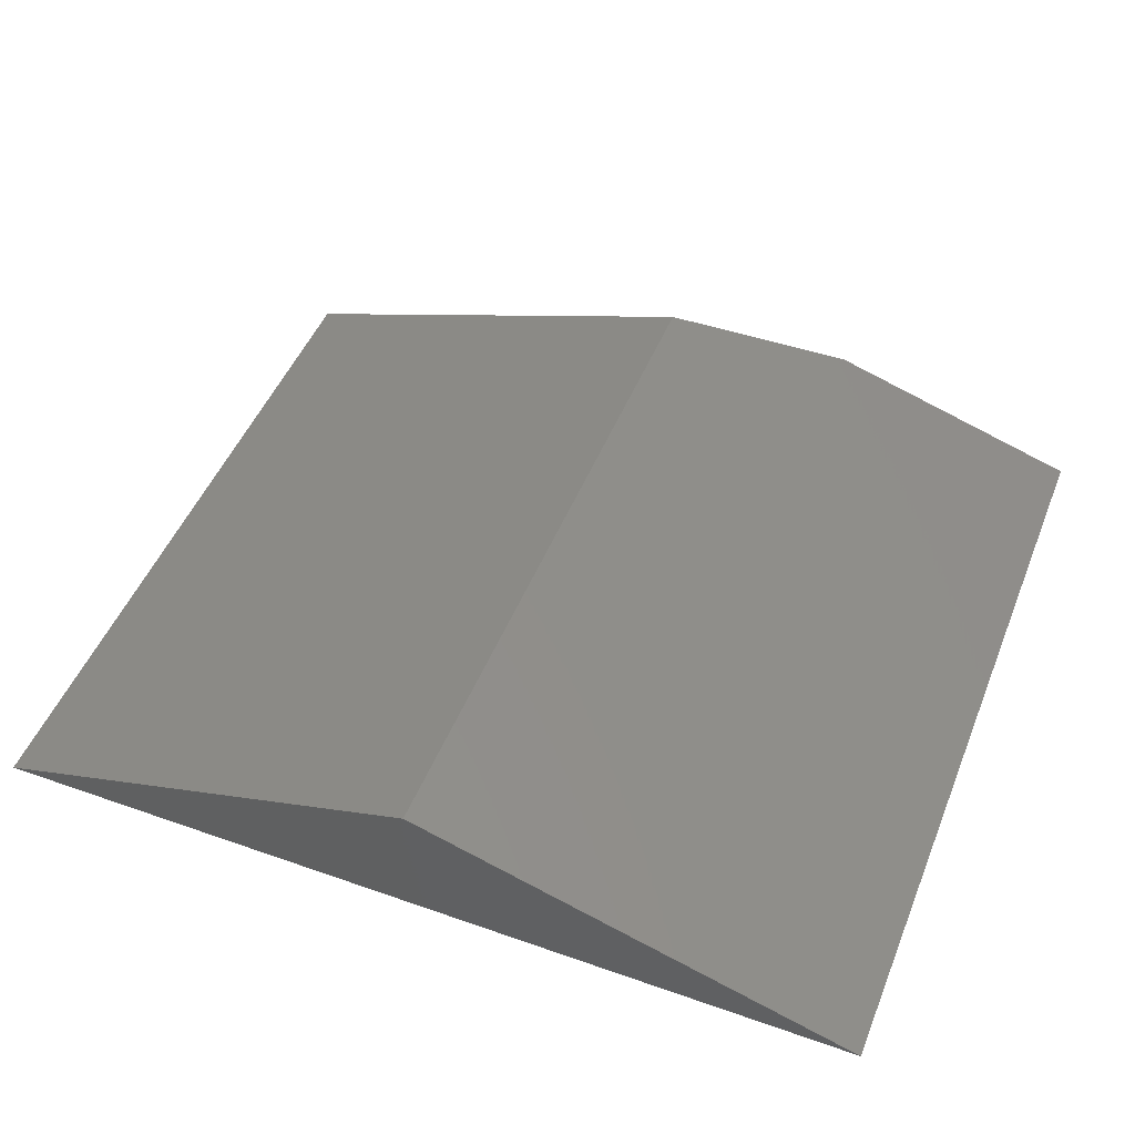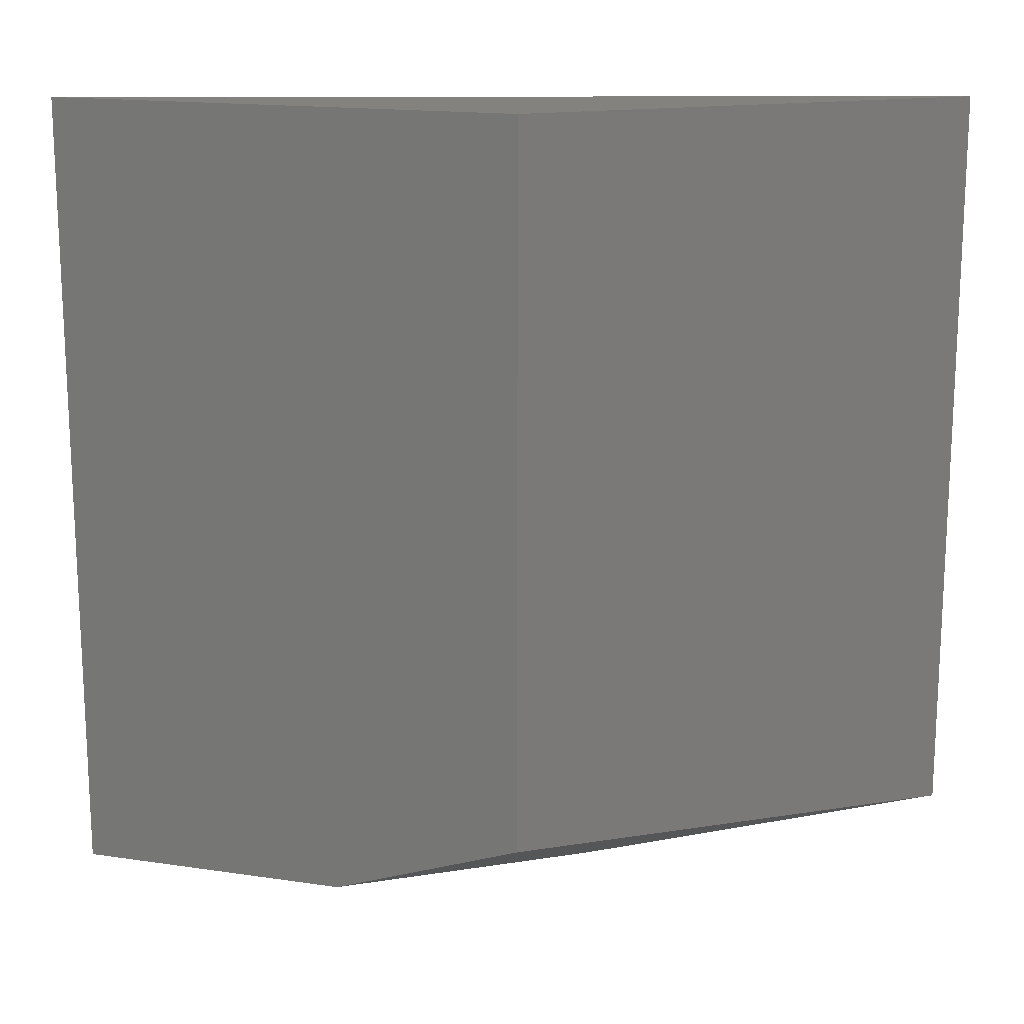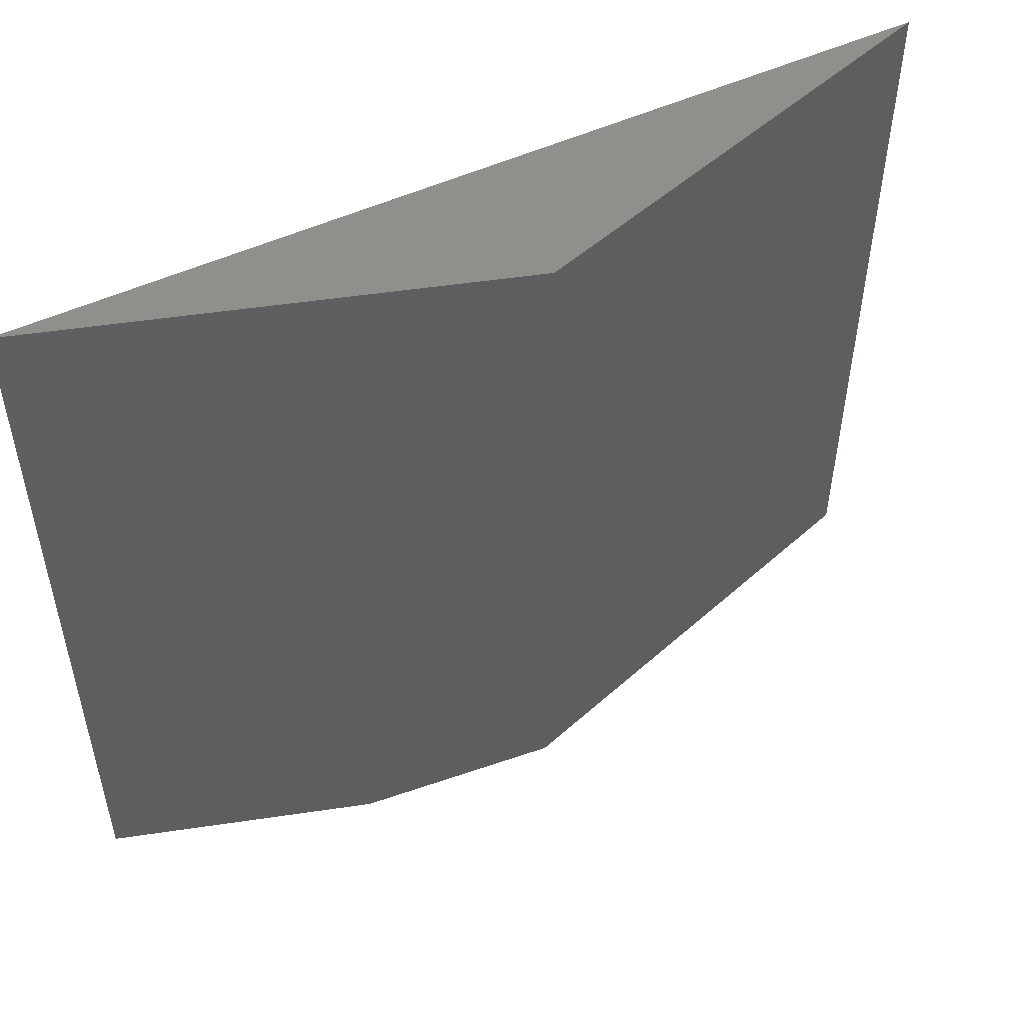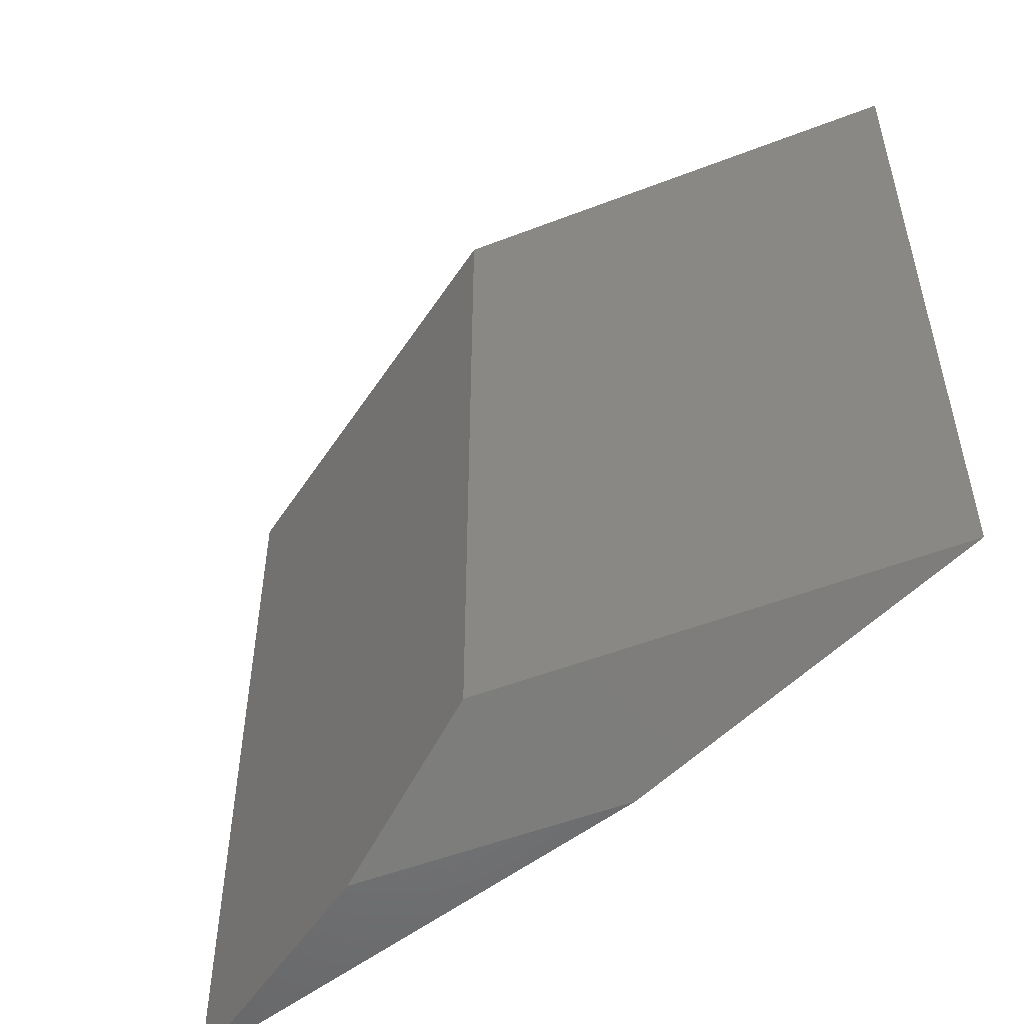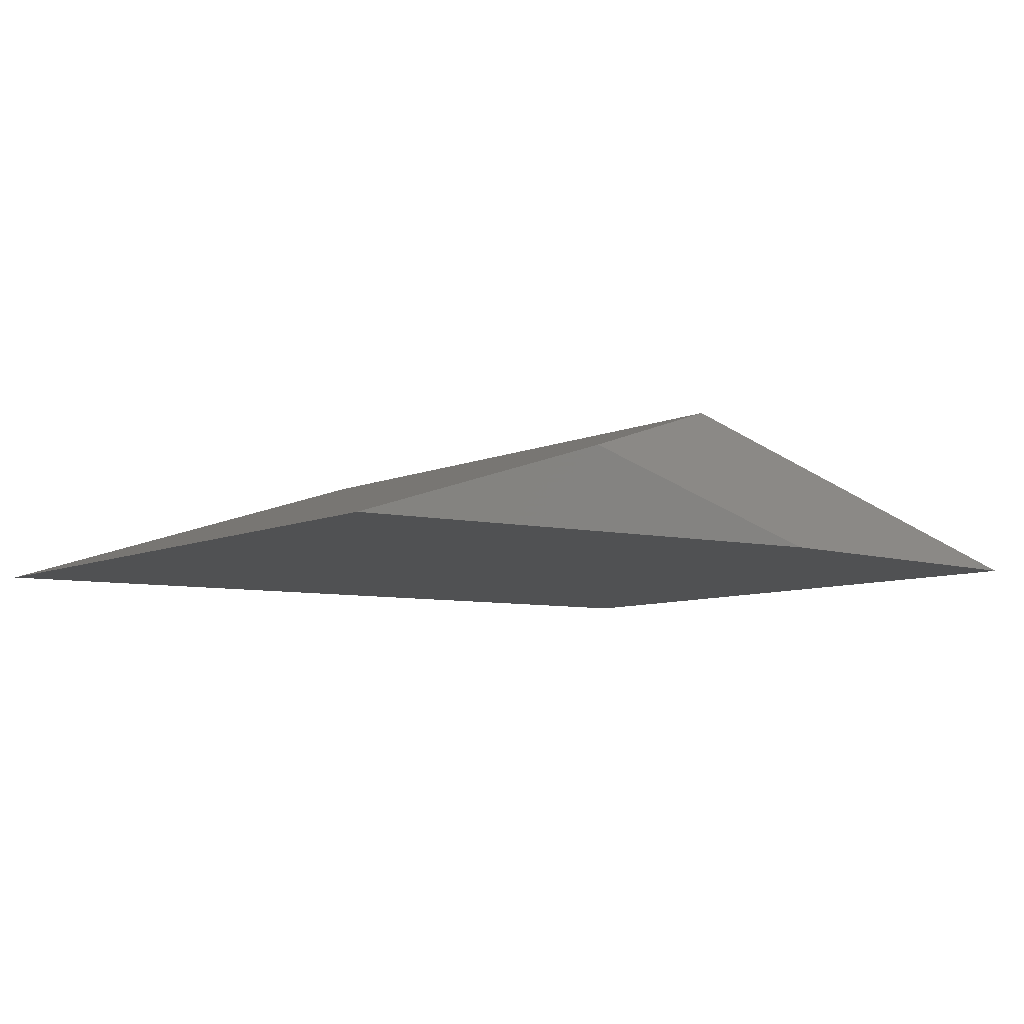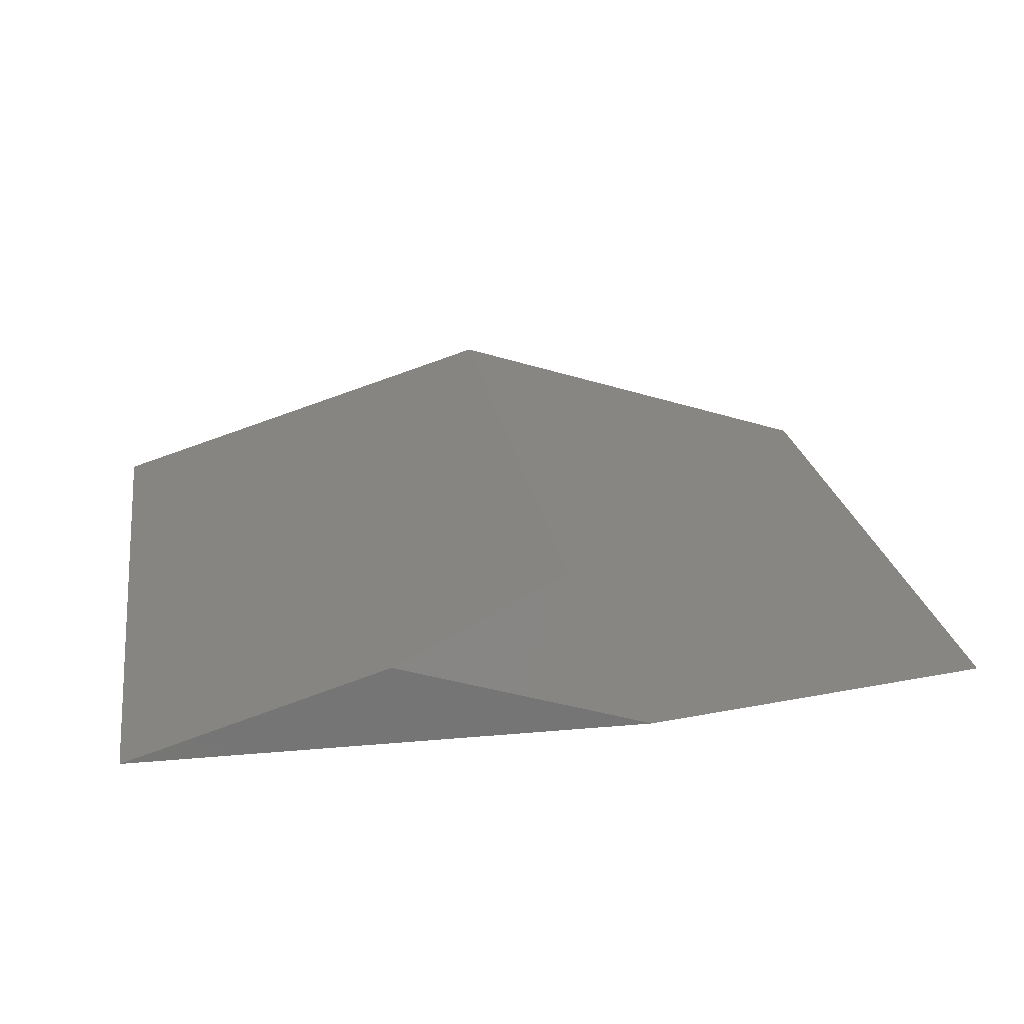
<metadata>
{"format":"stl","ext":"stl","renderer":"f3d","projection":"perspective","resolution":1024,"background":"white","views":[{"elev":48.5,"azim":-158.5,"up":"+Z"},{"elev":16.4,"azim":-0.4,"up":"+Y"},{"elev":51.5,"azim":-26.5,"up":"+Y"},{"elev":-52.0,"azim":40.4,"up":"+Y"},{"elev":-6.9,"azim":-35.1,"up":"+Z"},{"elev":22.6,"azim":-8.9,"up":"+Z"}]}
</metadata>
<code>
# stl→obj: 8 verts, 12 faces
v 0.2232 -0.6719 0.06973
v 0 -0.6719 0
v 0.4417 -0.6719 -2.704e-17
v 0.3789 0 0.1184
v 0 0 0
v 0.3789 -0.6172 0.1184
v 0.75 0 -4.592e-17
v 0.75 -0.6172 -4.592e-17
f 1 2 3
f 4 5 6
f 6 5 2
f 6 2 1
f 7 4 8
f 8 4 6
f 2 5 3
f 3 5 7
f 3 7 8
f 3 8 1
f 1 8 6
f 4 7 5

</code>
